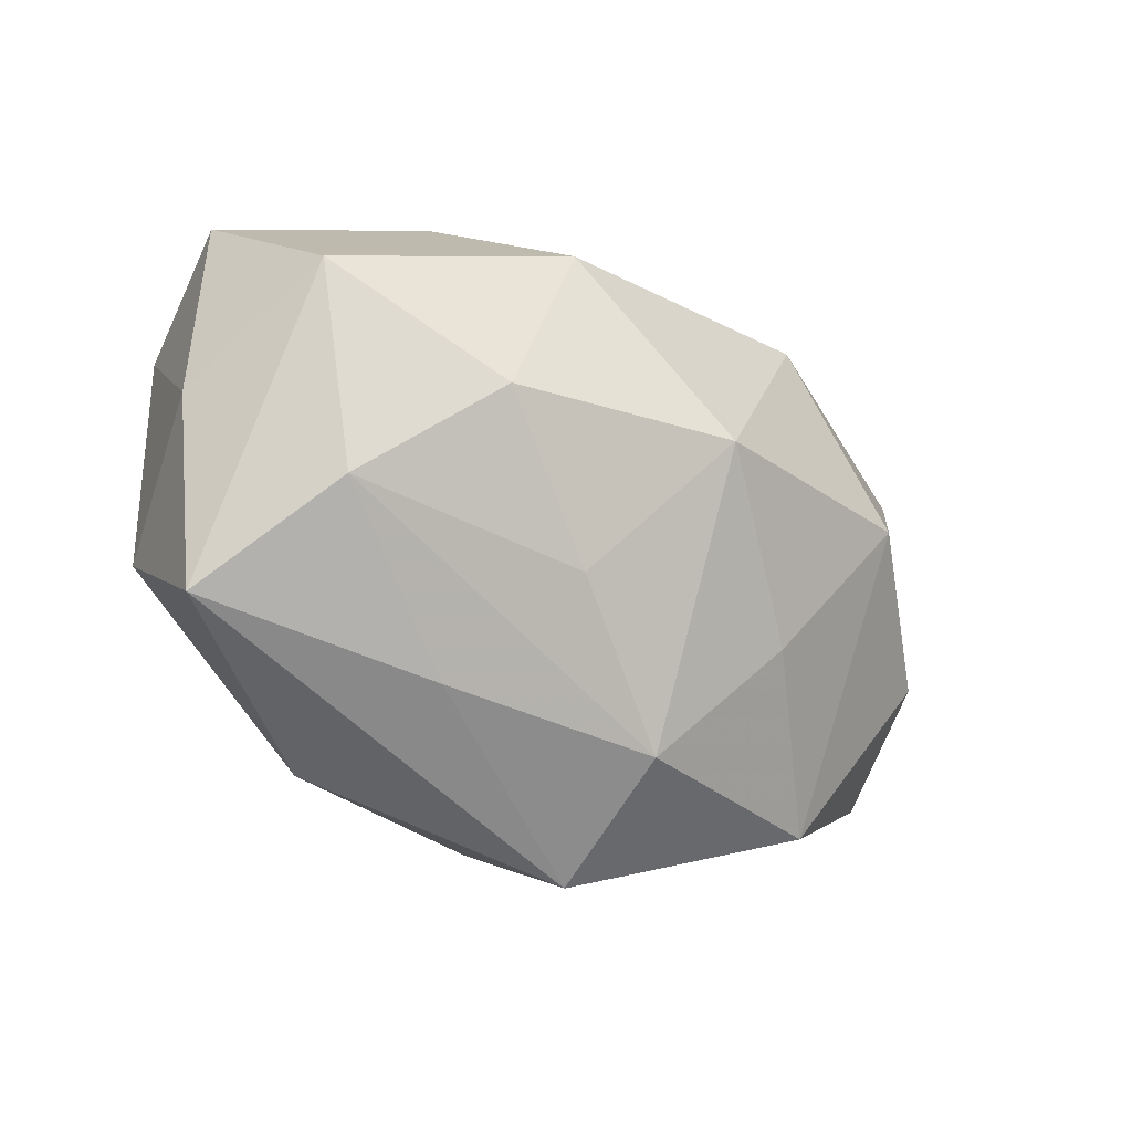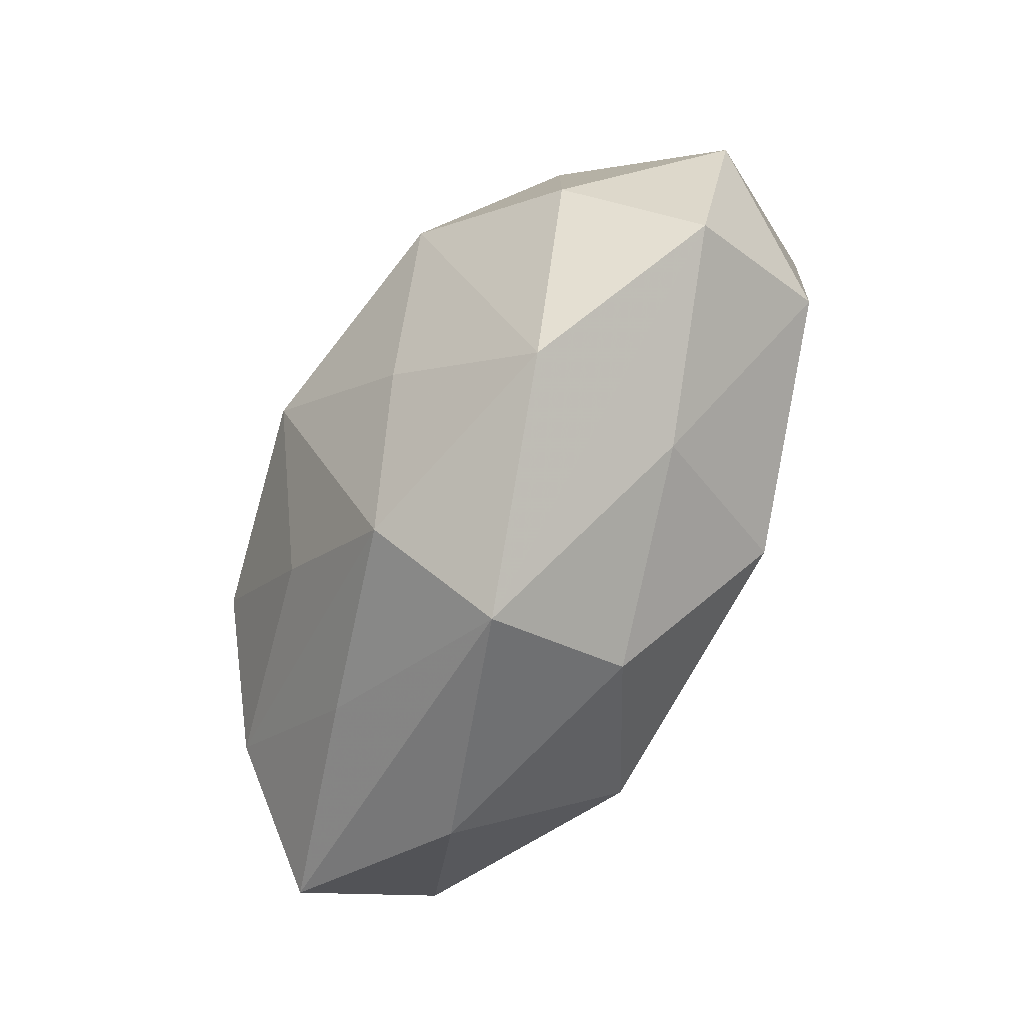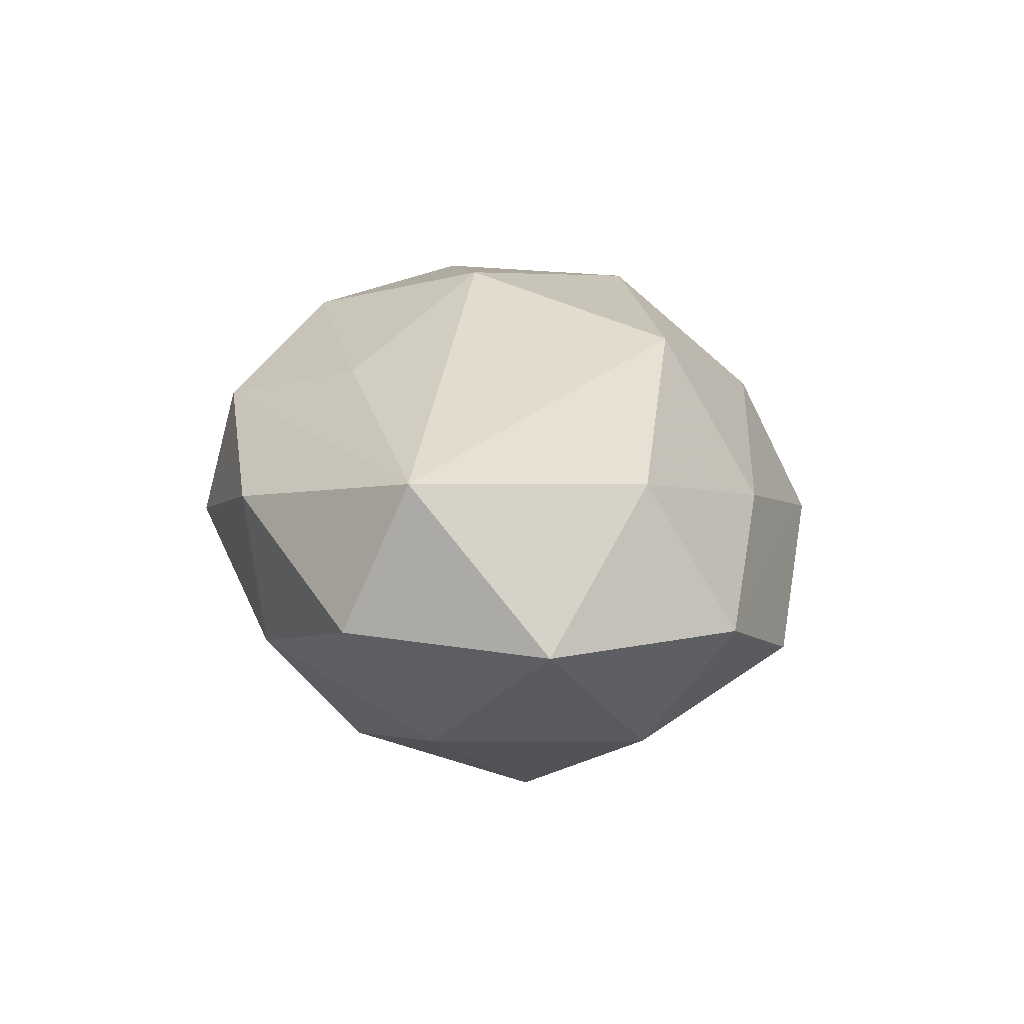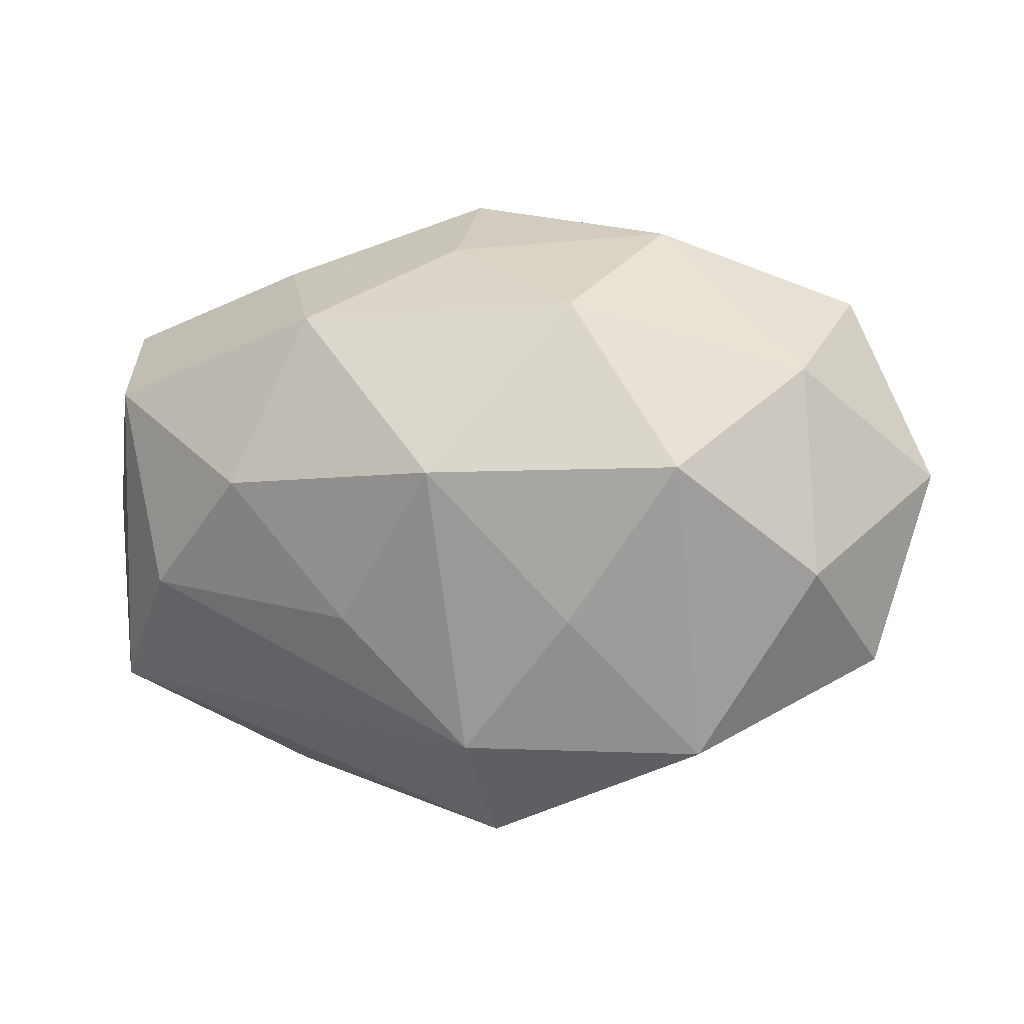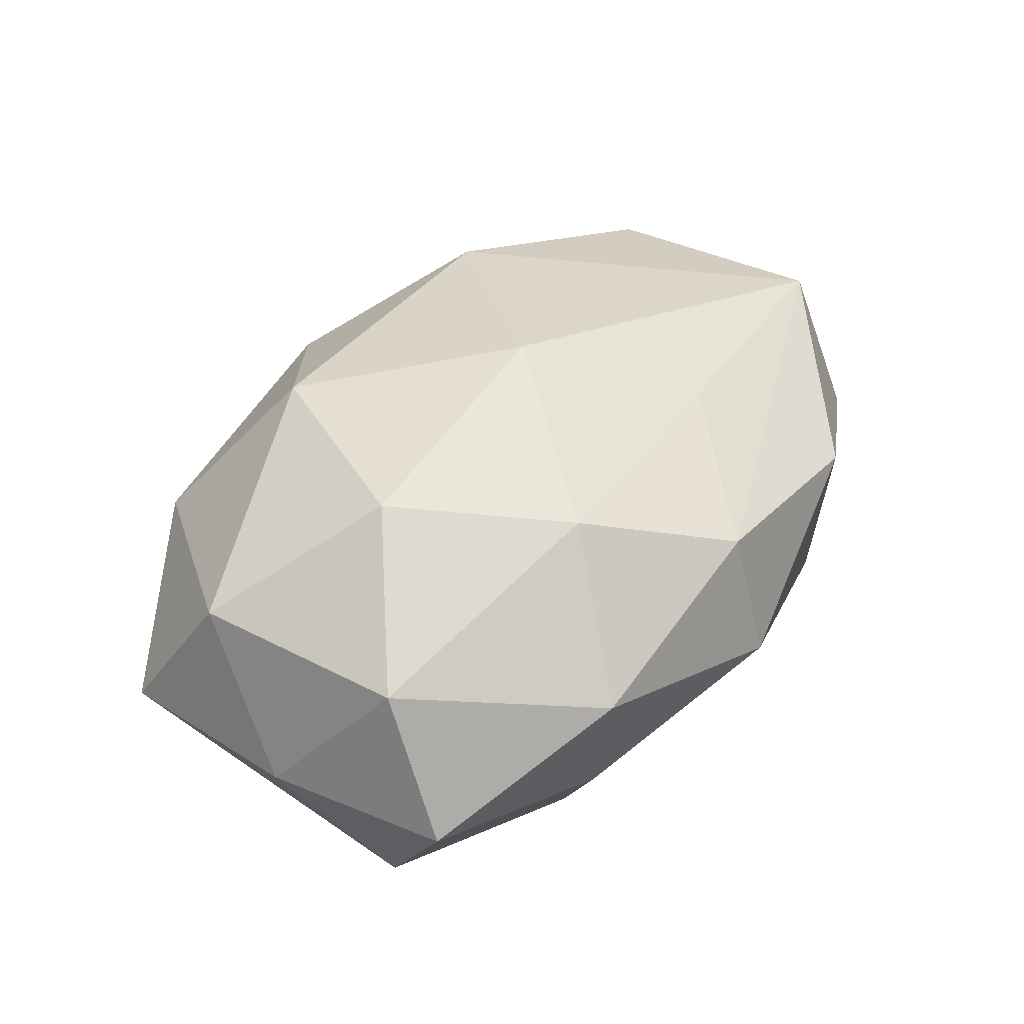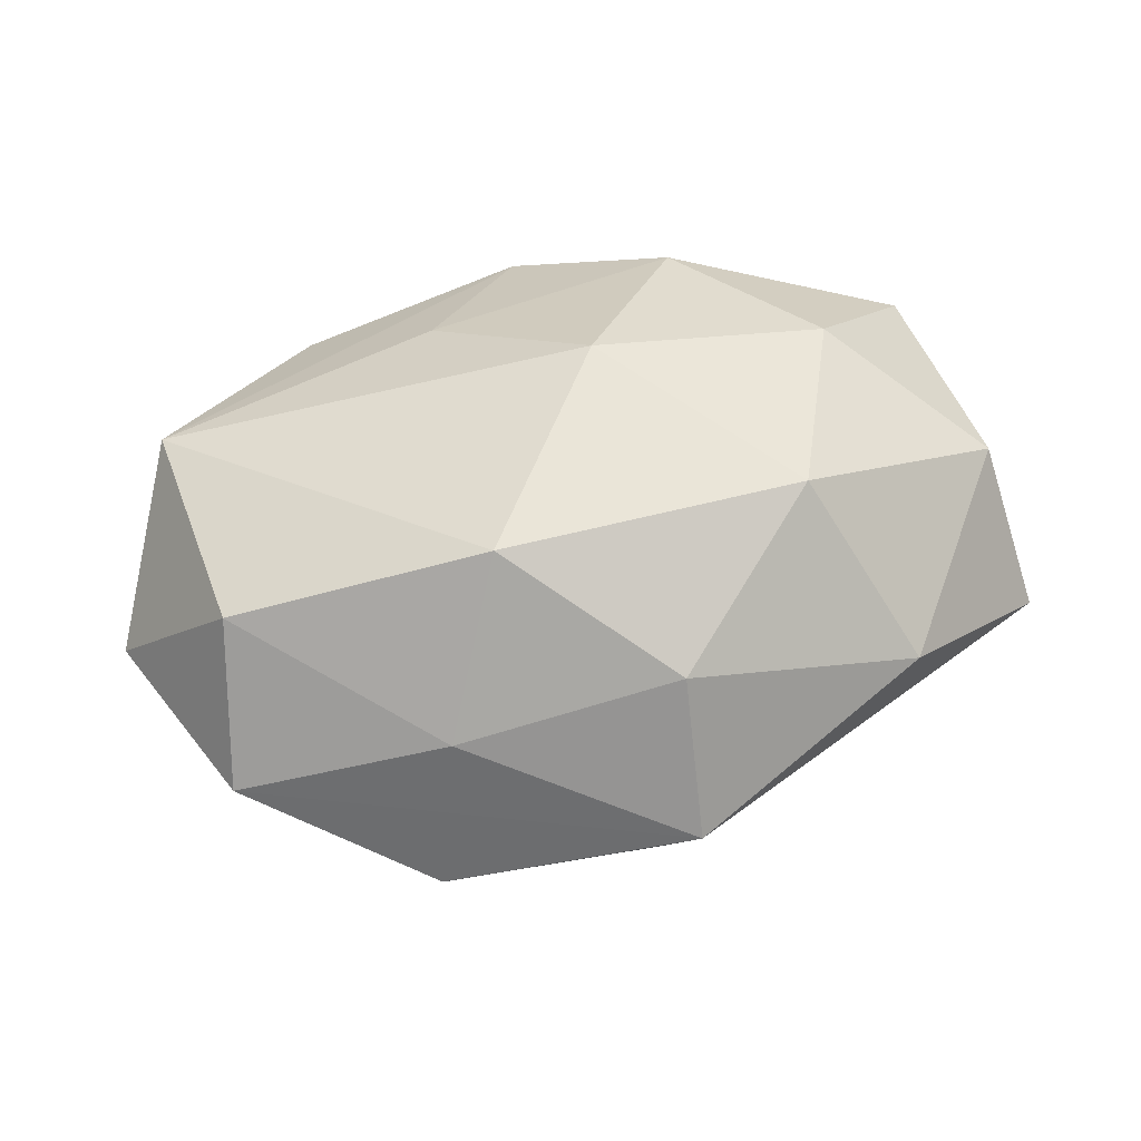
<metadata>
{"format":"obj","ext":"obj","renderer":"f3d","projection":"perspective","resolution":1024,"background":"white","views":[{"elev":-27.0,"azim":141.0,"up":"+Y"},{"elev":-73.7,"azim":-118.2,"up":"+Y"},{"elev":19.6,"azim":-98.2,"up":"+Z"},{"elev":-5.5,"azim":-166.2,"up":"+Y"},{"elev":41.4,"azim":124.5,"up":"+Z"},{"elev":48.8,"azim":-18.8,"up":"+Z"}]}
</metadata>
<code>
v -0.03549 0.01248 0.01441
v 0.01352 0.01541 -0.02067
v 0.01051 -0.01282 -0.01829
v 0.03083 -0.008697 -0.01366
v 0.001393 0.02328 -0.01138
v 0.03803 0.01771 -0.001683
v 0.0001847 -0.02617 0.01159
v -0.01937 -0.02261 0.006139
v -0.02202 0.0001508 -0.02183
v 0.0002386 -0.0001604 -0.02572
v 0.001895 0.0301 7.89e-06
v 0.02356 0.001599 0.01975
v -0.03505 -0.008653 0.01321
v 0.02059 -0.0001083 -0.02128
v -0.03557 0.01853 0.000911
v 0.01415 0.01666 0.01838
v -0.0217 -0.02553 -0.009025
v -0.009353 0.01533 0.0173
v -0.0431 0.001234 0.0005715
v -0.01124 -0.01345 -0.01854
v -0.0003701 -0.03297 -0.002109
v -0.0003649 -0.02492 -0.01417
v -0.03233 0.01025 -0.01178
v -0.0119 0.01586 -0.02009
v -0.03748 -0.01647 -0.0002409
v 0.02219 -0.02609 0.005528
v 0.02218 0.02587 0.006649
v 0.01486 -0.01559 0.02005
v -0.01287 -0.01484 0.02033
v 0.03986 0.0005611 -0.002344
v 0.01789 -0.02162 -0.009007
v -0.01814 0.02486 -0.006755
v 0.03841 -0.01733 -0.002916
v 0.001461 0.00193 0.02413
v -0.03335 -0.009082 -0.01254
v 0.00206 0.02677 0.01227
v 0.03568 0.01102 0.01081
v 0.03459 0.009835 -0.0143
v 0.03615 -0.009094 0.01053
v 0.01946 0.02251 -0.007523
v -0.0186 0.02654 0.008194
f 21 17 22
f 19 1 15
f 10 9 24
f 39 33 30
f 30 37 39
f 25 21 8
f 17 21 25
f 22 17 20
f 20 17 9
f 20 10 22
f 9 10 20
f 8 21 7
f 31 21 22
f 33 21 31
f 36 1 18
f 1 34 18
f 36 18 16
f 16 18 34
f 12 34 28
f 28 39 12
f 12 39 37
f 37 16 12
f 12 16 34
f 29 34 1
f 8 7 29
f 28 34 29
f 29 7 28
f 6 37 30
f 19 15 23
f 24 9 23
f 24 23 32
f 32 23 15
f 41 1 36
f 41 15 1
f 36 11 41
f 11 32 41
f 41 32 15
f 9 17 35
f 17 25 35
f 35 25 19
f 19 23 35
f 35 23 9
f 26 21 33
f 26 7 21
f 28 7 26
f 26 39 28
f 33 39 26
f 13 25 8
f 8 29 13
f 13 29 1
f 13 1 19
f 19 25 13
f 33 31 4
f 4 31 22
f 37 6 27
f 36 16 27
f 27 16 37
f 27 11 36
f 2 10 24
f 2 14 10
f 38 4 14
f 14 2 38
f 38 6 30
f 30 33 38
f 33 4 38
f 3 4 22
f 14 4 3
f 22 10 3
f 10 14 3
f 5 2 24
f 24 32 5
f 5 32 11
f 11 27 40
f 40 27 6
f 40 5 11
f 2 5 40
f 6 38 40
f 40 38 2

</code>
